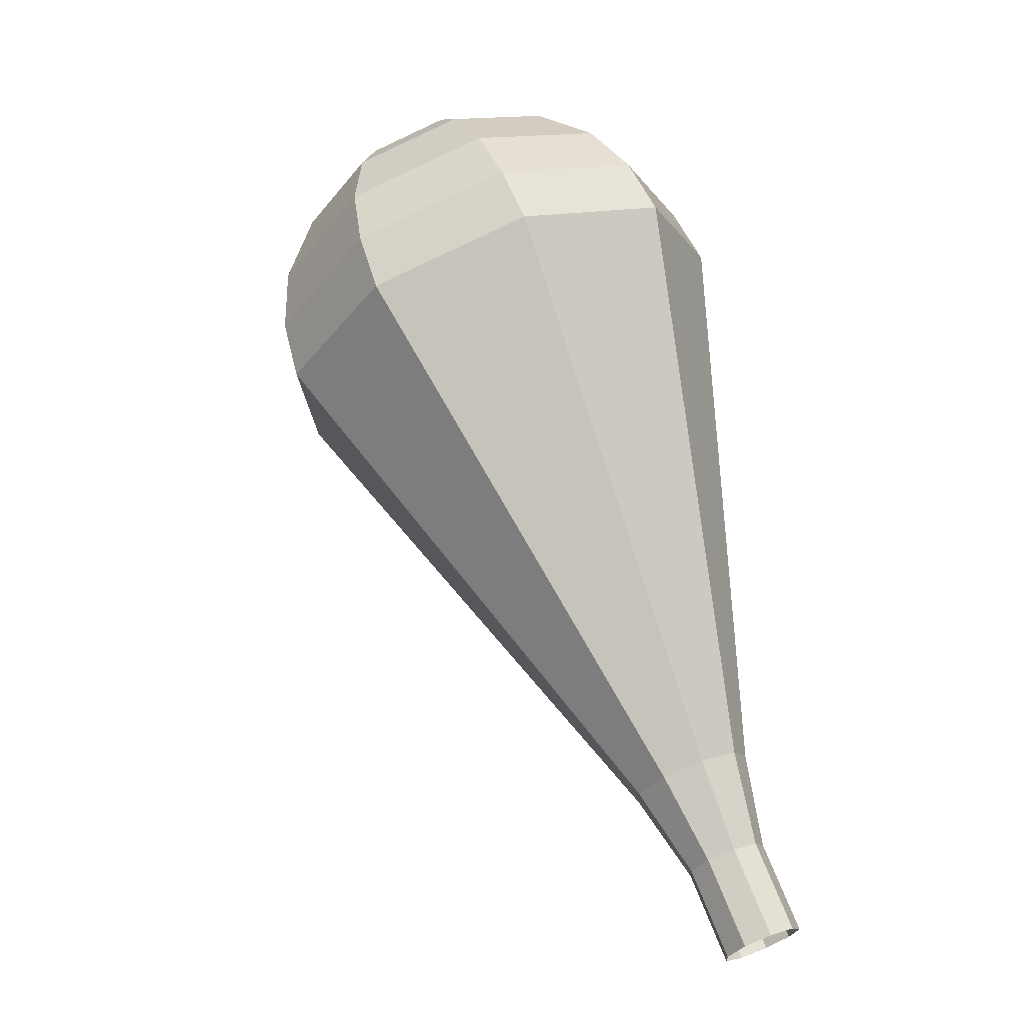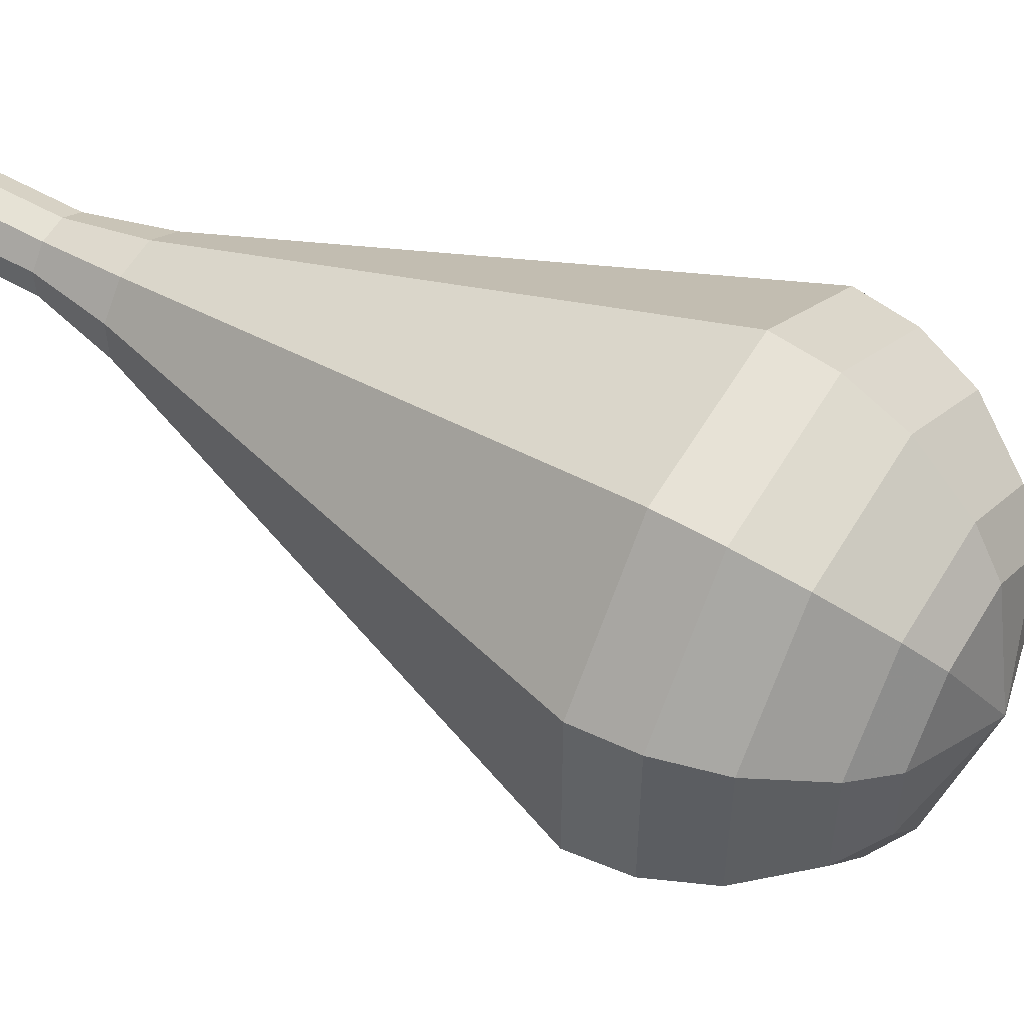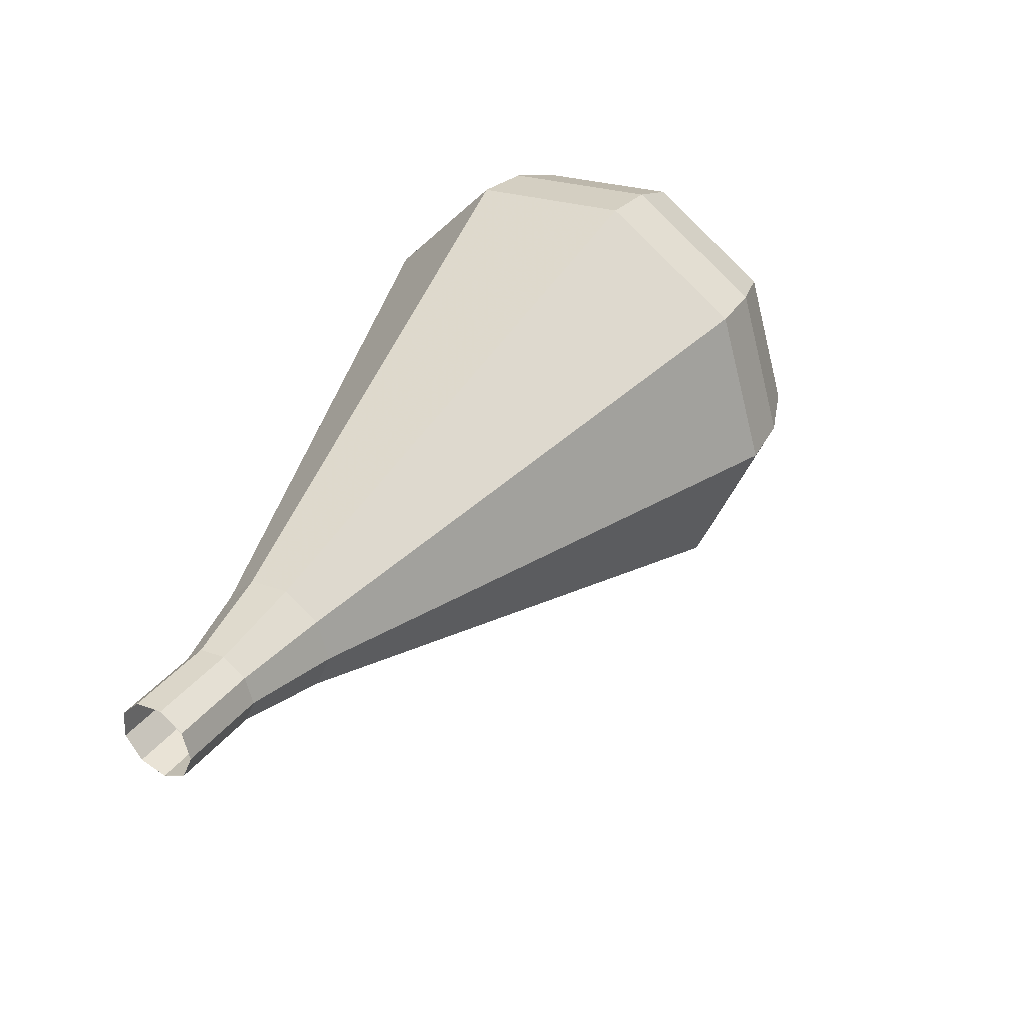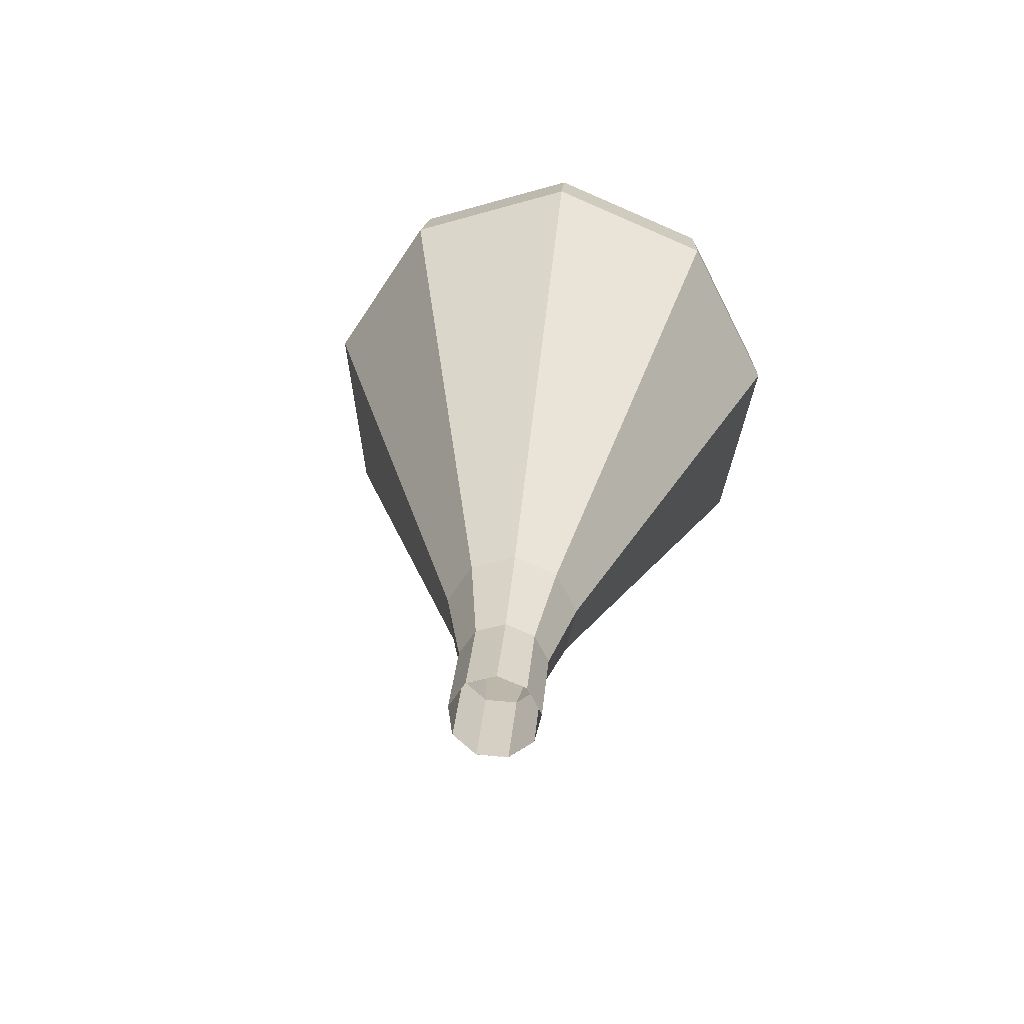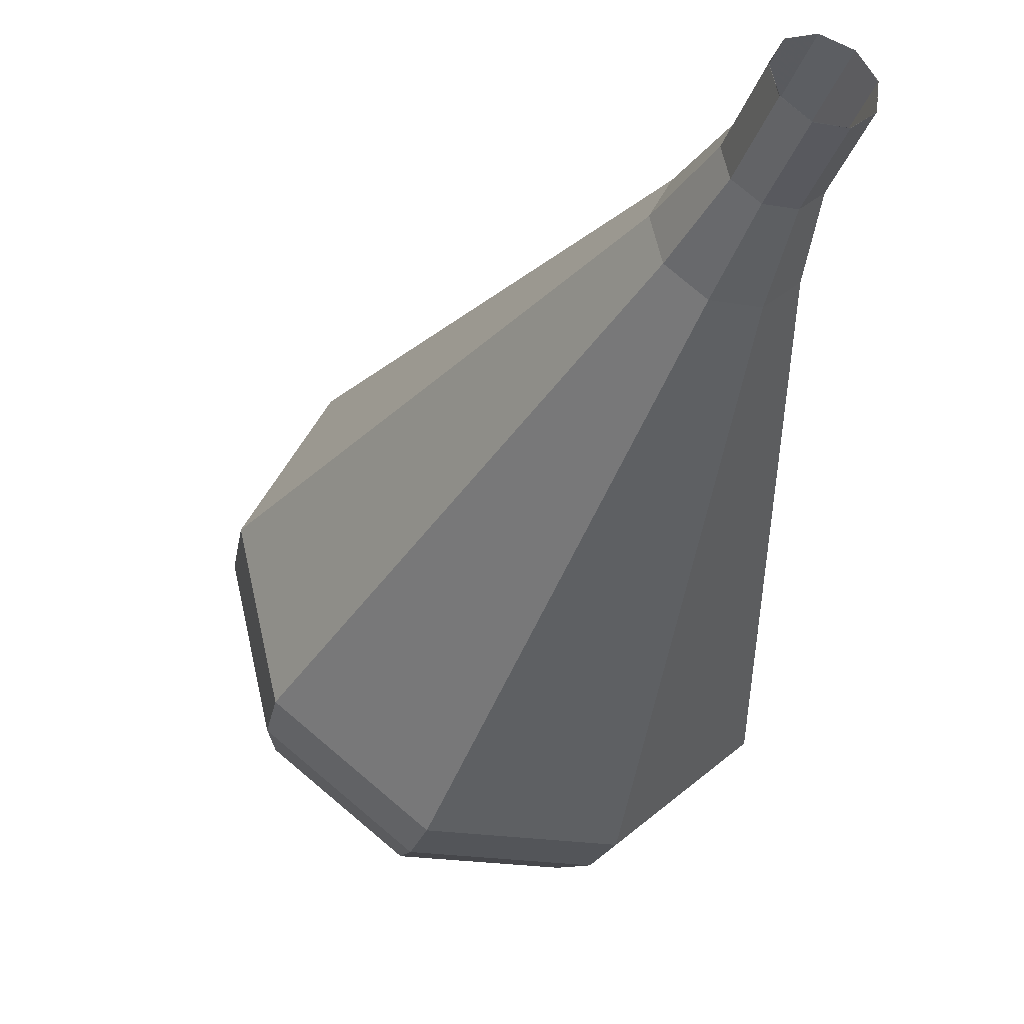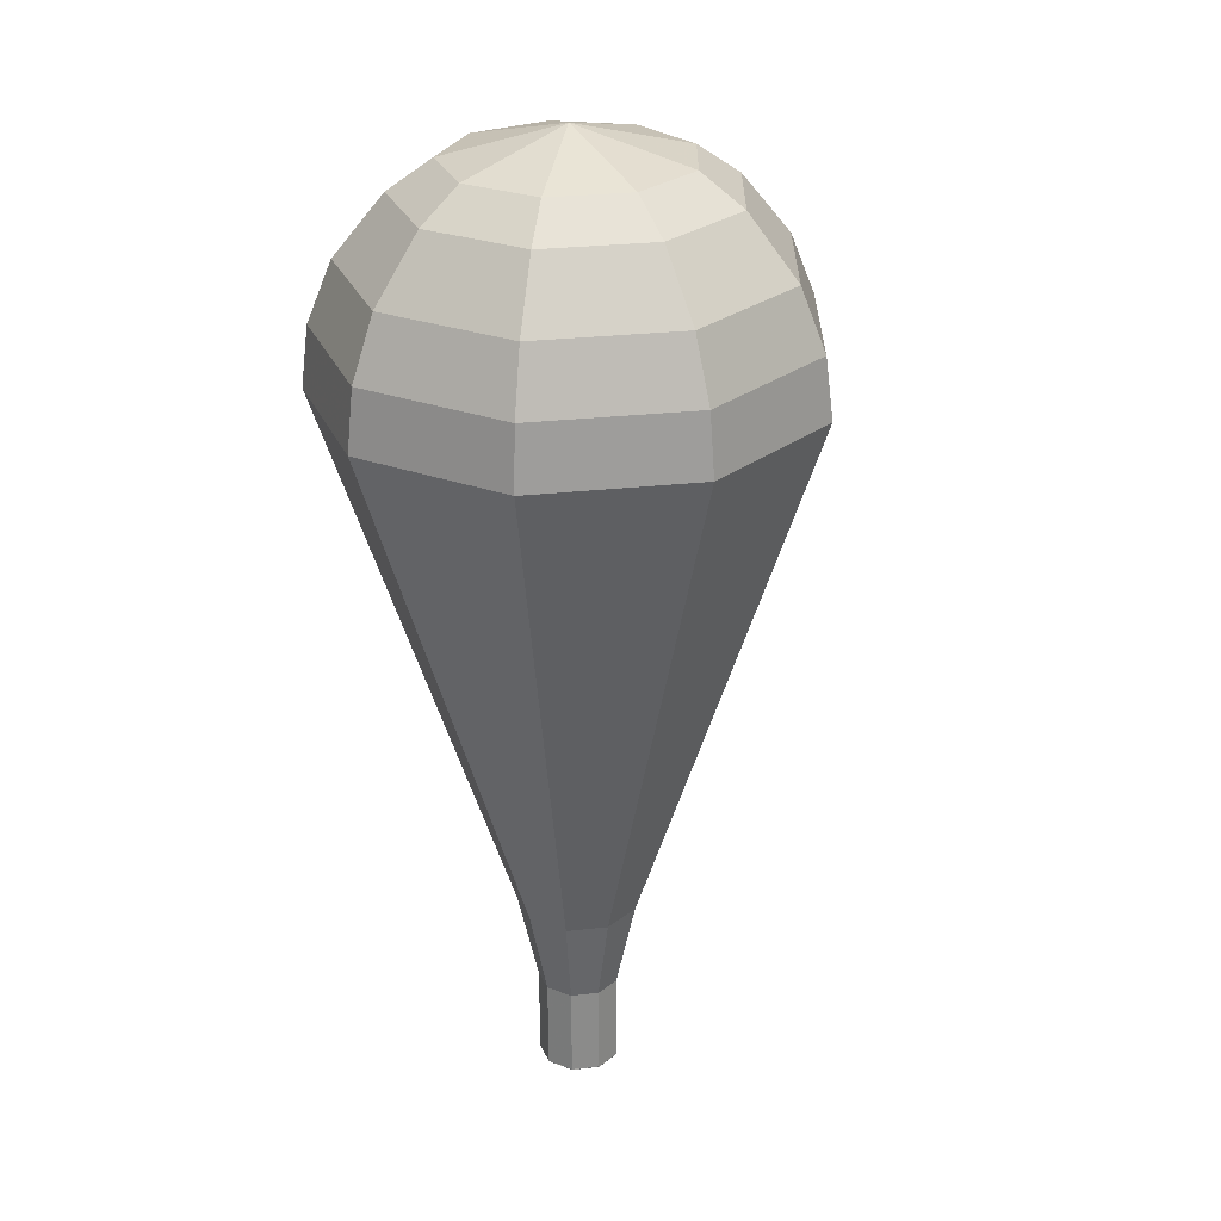
<metadata>
{"format":"obj","ext":"obj","renderer":"f3d","projection":"perspective","resolution":1024,"background":"white","views":[{"elev":4.2,"azim":169.9,"up":"+Z"},{"elev":-9.2,"azim":-53.8,"up":"+Y"},{"elev":-47.3,"azim":-69.7,"up":"+Z"},{"elev":-31.8,"azim":-140.3,"up":"+Z"},{"elev":-2.6,"azim":179.4,"up":"+Y"},{"elev":-6.3,"azim":31.8,"up":"+Z"}]}
</metadata>
<code>
g tube1
v 111.6 124.8 163.2
v 112.2 124.4 162.7
v 113 124.5 162.5
v 113.6 125 162.6
v 113.8 125.8 162.9
v 113.4 126.4 163.4
v 112.7 126.5 163.8
v 111.9 126.2 163.9
v 111.5 125.5 163.6
v 111.6 124.8 163.2
v 111.6 124.8 163.2
v 112.2 124.4 162.7
v 113 124.4 162.5
v 113.6 125 162.6
v 113.8 125.7 162.9
v 113.5 126.4 163.4
v 112.7 126.5 163.8
v 111.9 126.2 163.8
v 111.5 125.5 163.6
v 111.6 124.8 163.2
v 112.4 123.5 165.5
v 113 123.1 165.1
v 113.8 123.1 164.9
v 114.4 123.7 164.9
v 114.6 124.4 165.3
v 114.2 125 165.8
v 113.5 125.2 166.1
v 112.7 124.9 166.2
v 112.3 124.2 166
v 112.4 123.5 165.5
v 112.6 121.8 167.9
v 113.5 121.2 167.2
v 114.8 121.3 166.9
v 115.7 122.2 167
v 116 123.3 167.5
v 115.5 124.2 168.2
v 114.3 124.5 168.8
v 113.1 124 168.9
v 112.5 122.9 168.5
v 112.6 121.8 167.9
v 112.6 120.1 170.2
v 114 119.1 169.3
v 115.8 119.3 168.7
v 117.3 120.5 168.9
v 117.7 122.2 169.7
v 116.9 123.6 170.8
v 115.2 124 171.6
v 113.4 123.2 171.7
v 112.4 121.7 171.2
v 112.6 120.1 170.2
v 112.6 118.3 172.6
v 114.4 117 171.3
v 116.9 117.2 170.6
v 118.8 118.9 170.8
v 119.4 121.1 171.9
v 118.3 123 173.3
v 116 123.5 174.4
v 113.6 122.5 174.6
v 112.3 120.4 173.9
v 112.6 118.3 172.6
v 112.6 114.7 177.3
v 115.3 112.8 175.3
v 119 113.1 174.3
v 121.9 115.6 174.6
v 122.8 119 176.2
v 121.1 121.7 178.3
v 117.7 122.6 179.9
v 114.2 121.1 180.3
v 112.2 118 179.3
v 112.6 114.7 177.3
v 112.6 111.1 182
v 116.2 108.6 179.4
v 121.1 109 178
v 125 112.3 178.5
v 126.1 116.8 180.6
v 123.9 120.5 183.4
v 119.4 121.6 185.5
v 114.7 119.6 186
v 112 115.5 184.6
v 112.6 111.1 182
v 113.3 110.3 183.6
v 116.8 107.9 181
v 121.6 108.4 179.7
v 125.4 111.5 180.1
v 126.4 115.9 182.2
v 124.3 119.5 184.9
v 119.9 120.5 187
v 115.3 118.6 187.5
v 112.7 114.6 186.1
v 113.3 110.3 183.6
v 114.5 109.9 185.1
v 117.6 107.7 182.9
v 121.9 108.1 181.7
v 125.3 110.9 182.1
v 126.2 114.8 183.9
v 124.3 118 186.4
v 120.4 119 188.2
v 116.3 117.2 188.6
v 114 113.7 187.4
v 114.5 109.9 185.1
v 116.4 109.8 186.7
v 118.7 108.1 185
v 122 108.4 184.1
v 124.6 110.6 184.4
v 125.3 113.6 185.8
v 123.8 116 187.6
v 120.8 116.8 189.1
v 117.7 115.4 189.4
v 116 112.7 188.5
v 116.4 109.8 186.7
v 117.8 110.1 187.5
v 119.5 108.8 186.2
v 121.9 109.1 185.6
v 123.8 110.6 185.8
v 124.3 112.8 186.8
v 123.2 114.6 188.2
v 121 115.1 189.2
v 118.8 114.2 189.5
v 117.5 112.2 188.8
v 117.8 110.1 187.5
v 121.1 111.5 188.3
v 121.1 111.5 188.3
v 121.1 111.5 188.3
v 121.1 111.5 188.3
v 121.1 111.5 188.3
v 121.1 111.5 188.3
v 121.1 111.5 188.3
v 121.1 111.5 188.3
v 121.1 111.5 188.3
v 121.1 111.5 188.3
f 1 2 12
f 12 11 1
f 2 3 13
f 13 12 2
f 3 4 14
f 14 13 3
f 4 5 15
f 15 14 4
f 5 6 16
f 16 15 5
f 6 7 17
f 17 16 6
f 7 8 18
f 18 17 7
f 8 9 19
f 19 18 8
f 9 10 20
f 20 19 9
f 11 12 22
f 22 21 11
f 12 13 23
f 23 22 12
f 13 14 24
f 24 23 13
f 14 15 25
f 25 24 14
f 15 16 26
f 26 25 15
f 16 17 27
f 27 26 16
f 17 18 28
f 28 27 17
f 18 19 29
f 29 28 18
f 19 20 30
f 30 29 19
f 21 22 32
f 32 31 21
f 22 23 33
f 33 32 22
f 23 24 34
f 34 33 23
f 24 25 35
f 35 34 24
f 25 26 36
f 36 35 25
f 26 27 37
f 37 36 26
f 27 28 38
f 38 37 27
f 28 29 39
f 39 38 28
f 29 30 40
f 40 39 29
f 31 32 42
f 42 41 31
f 32 33 43
f 43 42 32
f 33 34 44
f 44 43 33
f 34 35 45
f 45 44 34
f 35 36 46
f 46 45 35
f 36 37 47
f 47 46 36
f 37 38 48
f 48 47 37
f 38 39 49
f 49 48 38
f 39 40 50
f 50 49 39
f 41 42 52
f 52 51 41
f 42 43 53
f 53 52 42
f 43 44 54
f 54 53 43
f 44 45 55
f 55 54 44
f 45 46 56
f 56 55 45
f 46 47 57
f 57 56 46
f 47 48 58
f 58 57 47
f 48 49 59
f 59 58 48
f 49 50 60
f 60 59 49
f 51 52 62
f 62 61 51
f 52 53 63
f 63 62 52
f 53 54 64
f 64 63 53
f 54 55 65
f 65 64 54
f 55 56 66
f 66 65 55
f 56 57 67
f 67 66 56
f 57 58 68
f 68 67 57
f 58 59 69
f 69 68 58
f 59 60 70
f 70 69 59
f 61 62 72
f 72 71 61
f 62 63 73
f 73 72 62
f 63 64 74
f 74 73 63
f 64 65 75
f 75 74 64
f 65 66 76
f 76 75 65
f 66 67 77
f 77 76 66
f 67 68 78
f 78 77 67
f 68 69 79
f 79 78 68
f 69 70 80
f 80 79 69
f 71 72 82
f 82 81 71
f 72 73 83
f 83 82 72
f 73 74 84
f 84 83 73
f 74 75 85
f 85 84 74
f 75 76 86
f 86 85 75
f 76 77 87
f 87 86 76
f 77 78 88
f 88 87 77
f 78 79 89
f 89 88 78
f 79 80 90
f 90 89 79
f 81 82 92
f 92 91 81
f 82 83 93
f 93 92 82
f 83 84 94
f 94 93 83
f 84 85 95
f 95 94 84
f 85 86 96
f 96 95 85
f 86 87 97
f 97 96 86
f 87 88 98
f 98 97 87
f 88 89 99
f 99 98 88
f 89 90 100
f 100 99 89
f 91 92 102
f 102 101 91
f 92 93 103
f 103 102 92
f 93 94 104
f 104 103 93
f 94 95 105
f 105 104 94
f 95 96 106
f 106 105 95
f 96 97 107
f 107 106 96
f 97 98 108
f 108 107 97
f 98 99 109
f 109 108 98
f 99 100 110
f 110 109 99
f 101 102 112
f 112 111 101
f 102 103 113
f 113 112 102
f 103 104 114
f 114 113 103
f 104 105 115
f 115 114 104
f 105 106 116
f 116 115 105
f 106 107 117
f 117 116 106
f 107 108 118
f 118 117 107
f 108 109 119
f 119 118 108
f 109 110 120
f 120 119 109
f 111 112 122
f 122 121 111
f 112 113 123
f 123 122 112
f 113 114 124
f 124 123 113
f 114 115 125
f 125 124 114
f 115 116 126
f 126 125 115
f 116 117 127
f 127 126 116
f 117 118 128
f 128 127 117
f 118 119 129
f 129 128 118
f 119 120 130
f 130 129 119

</code>
